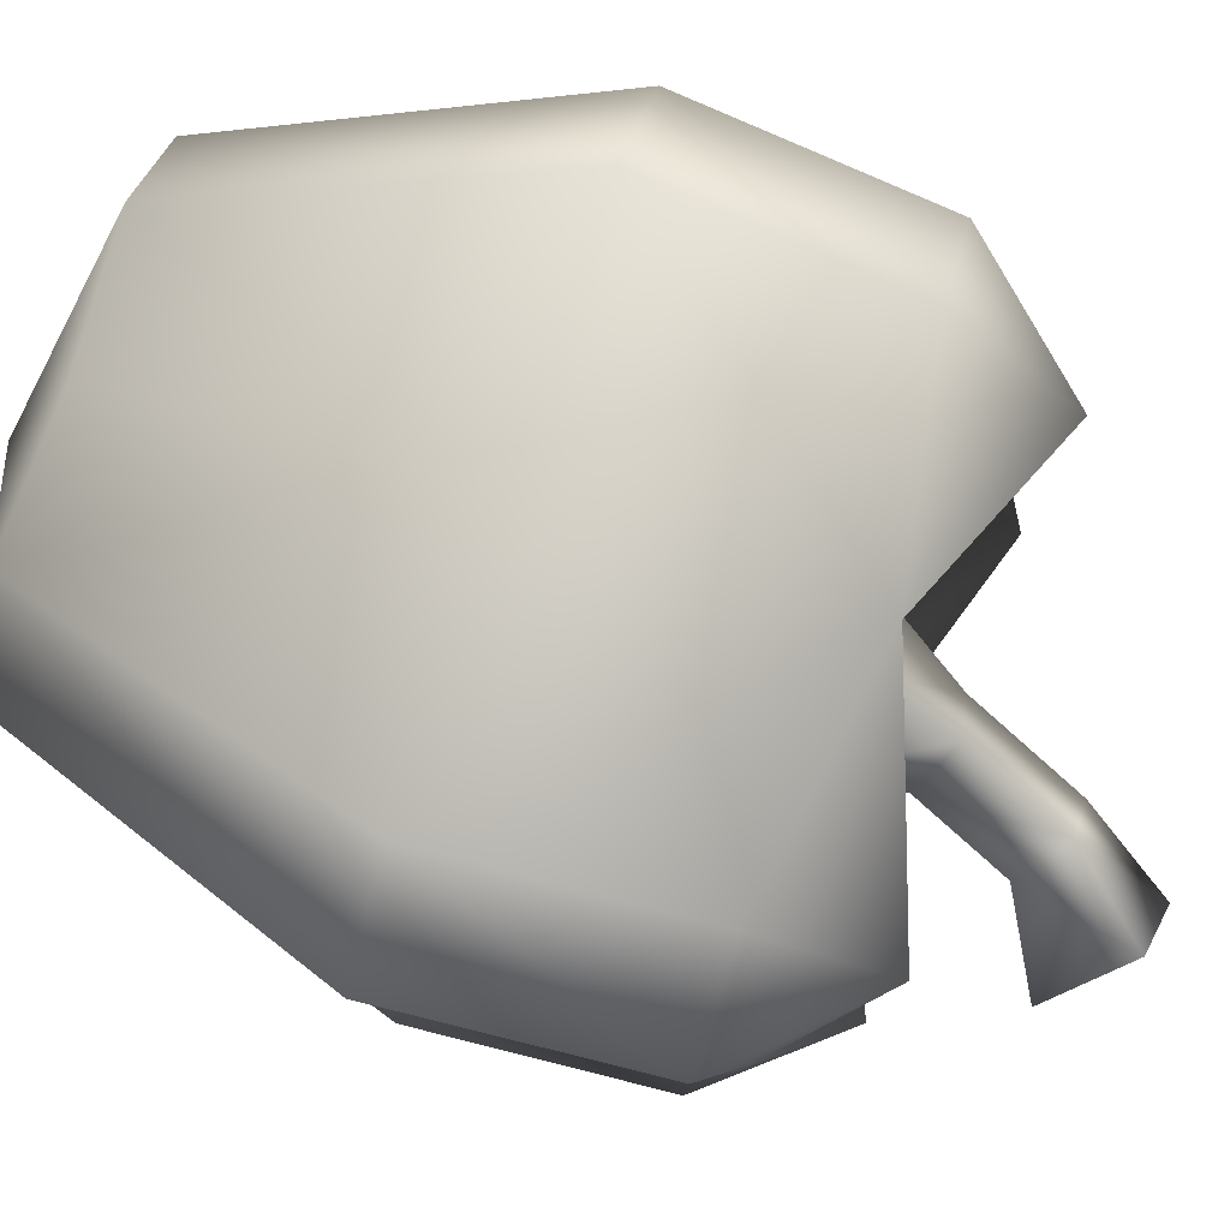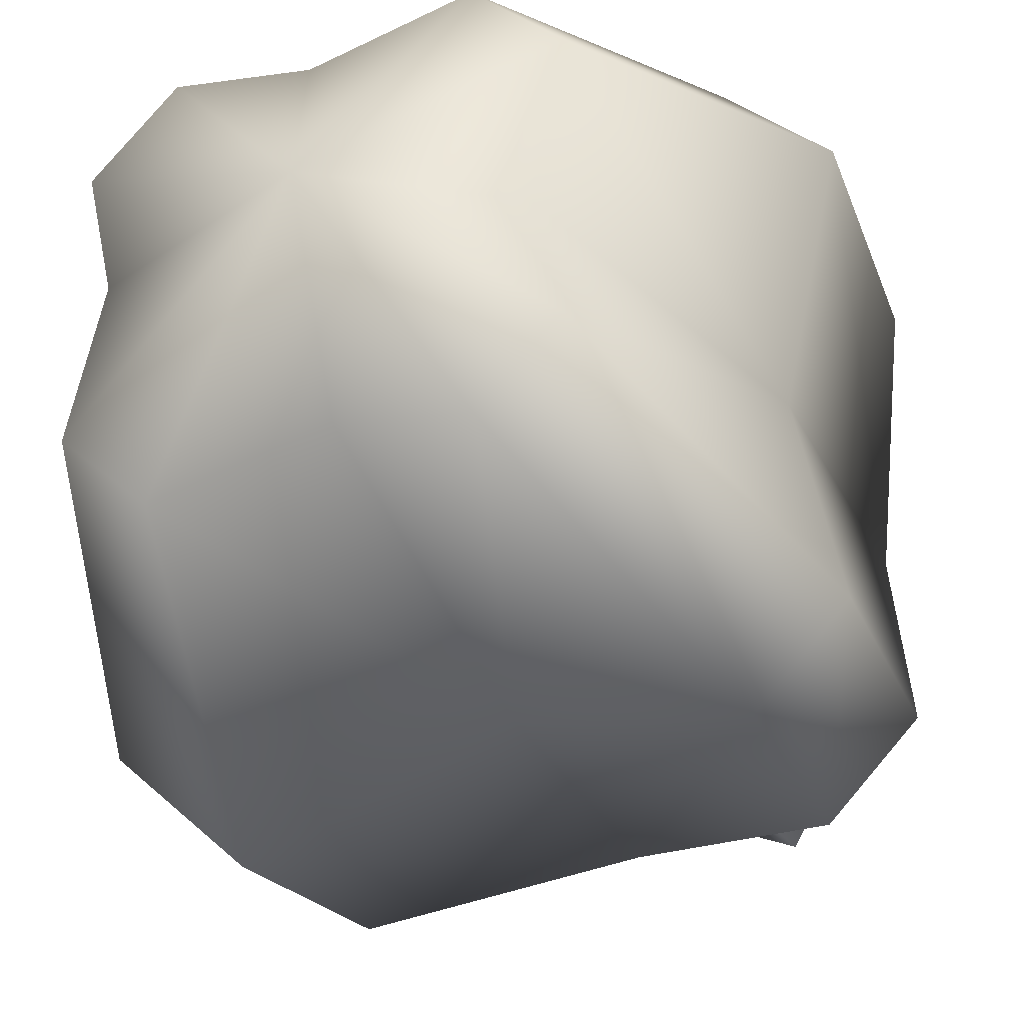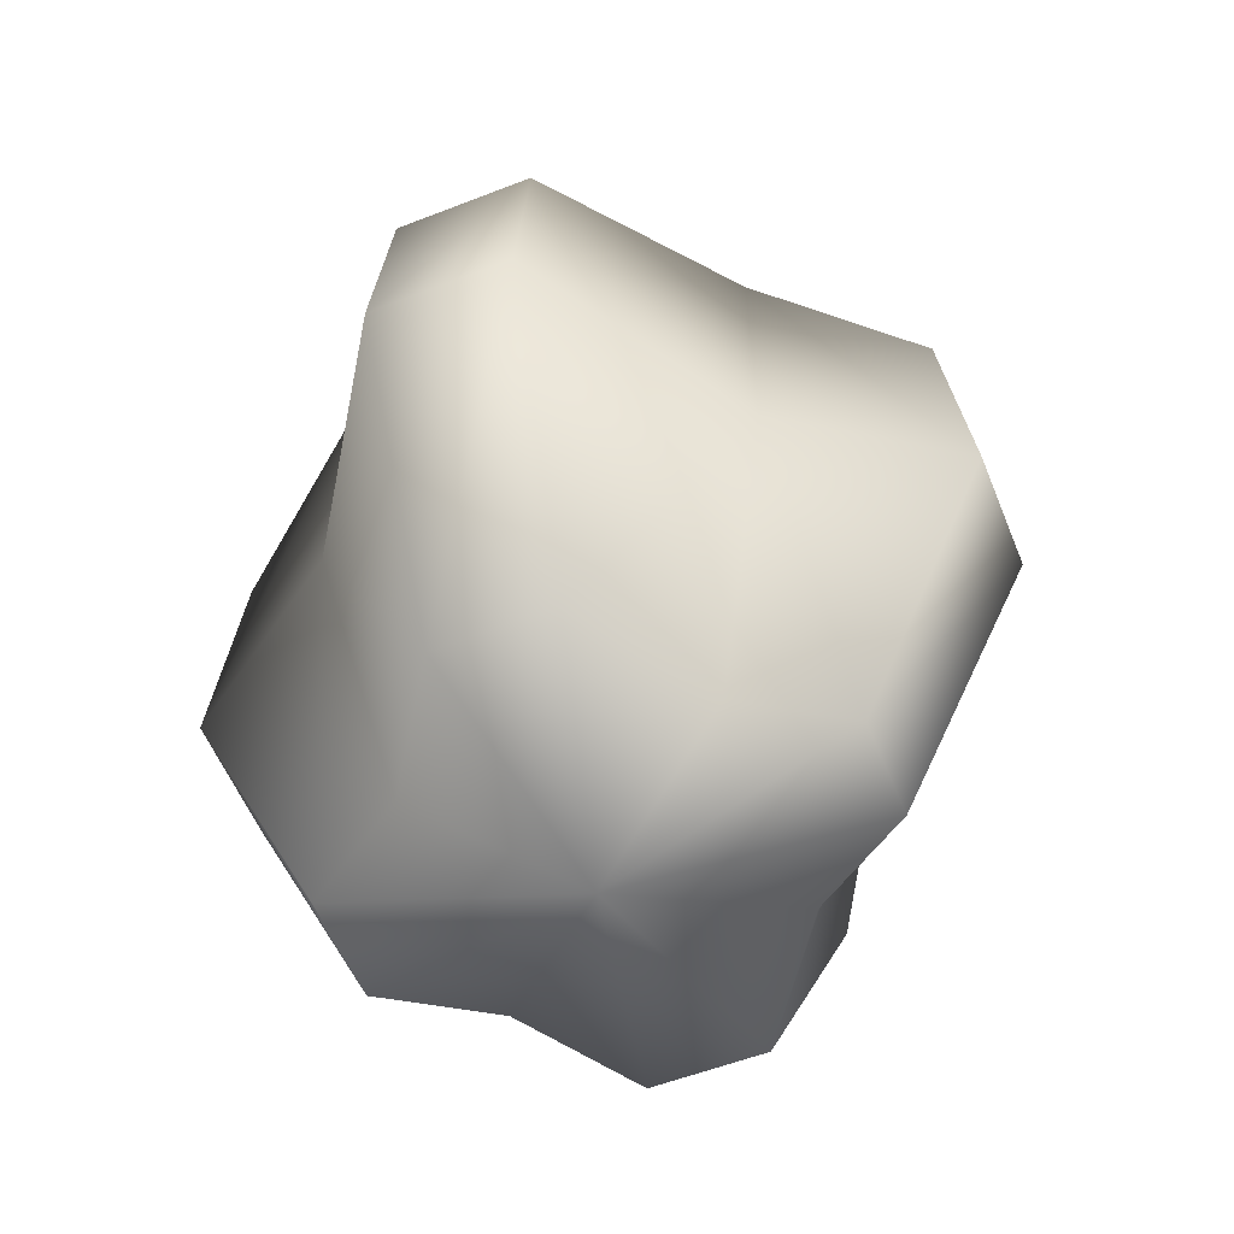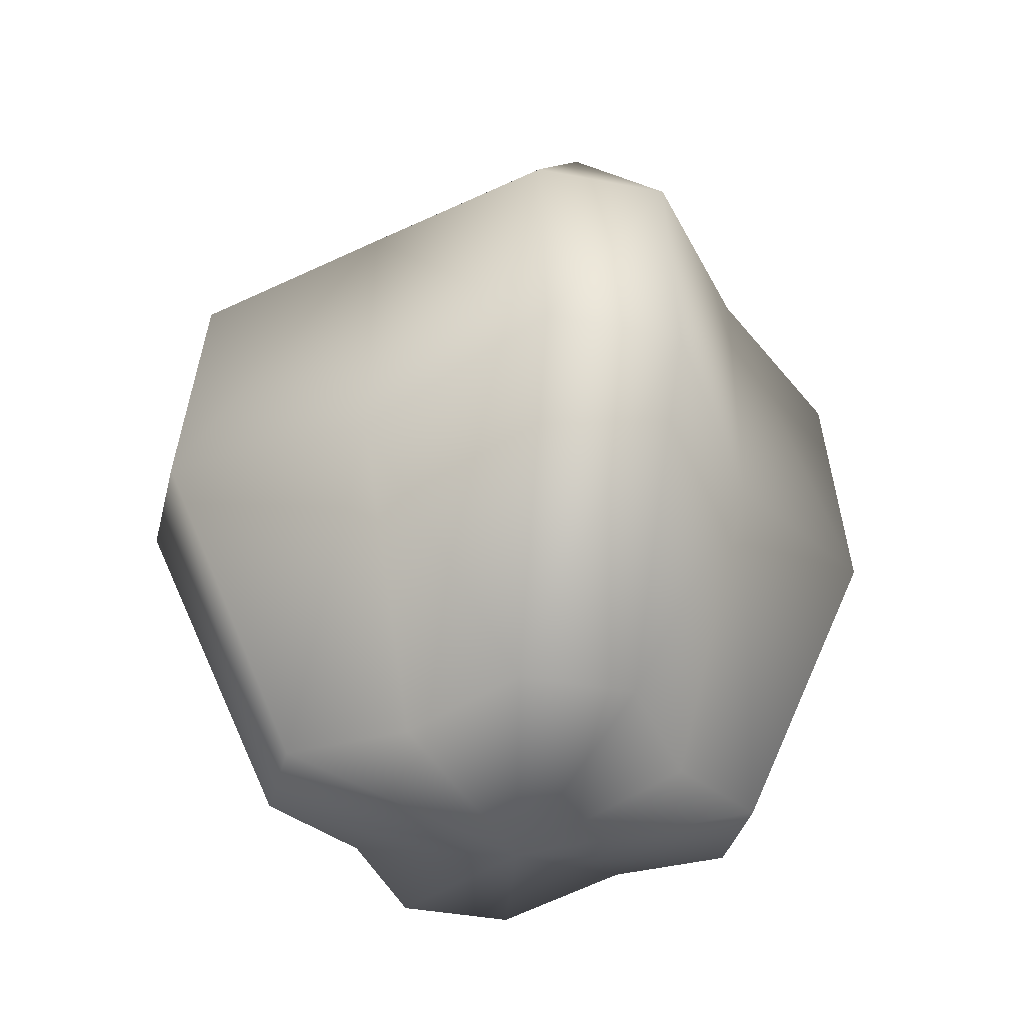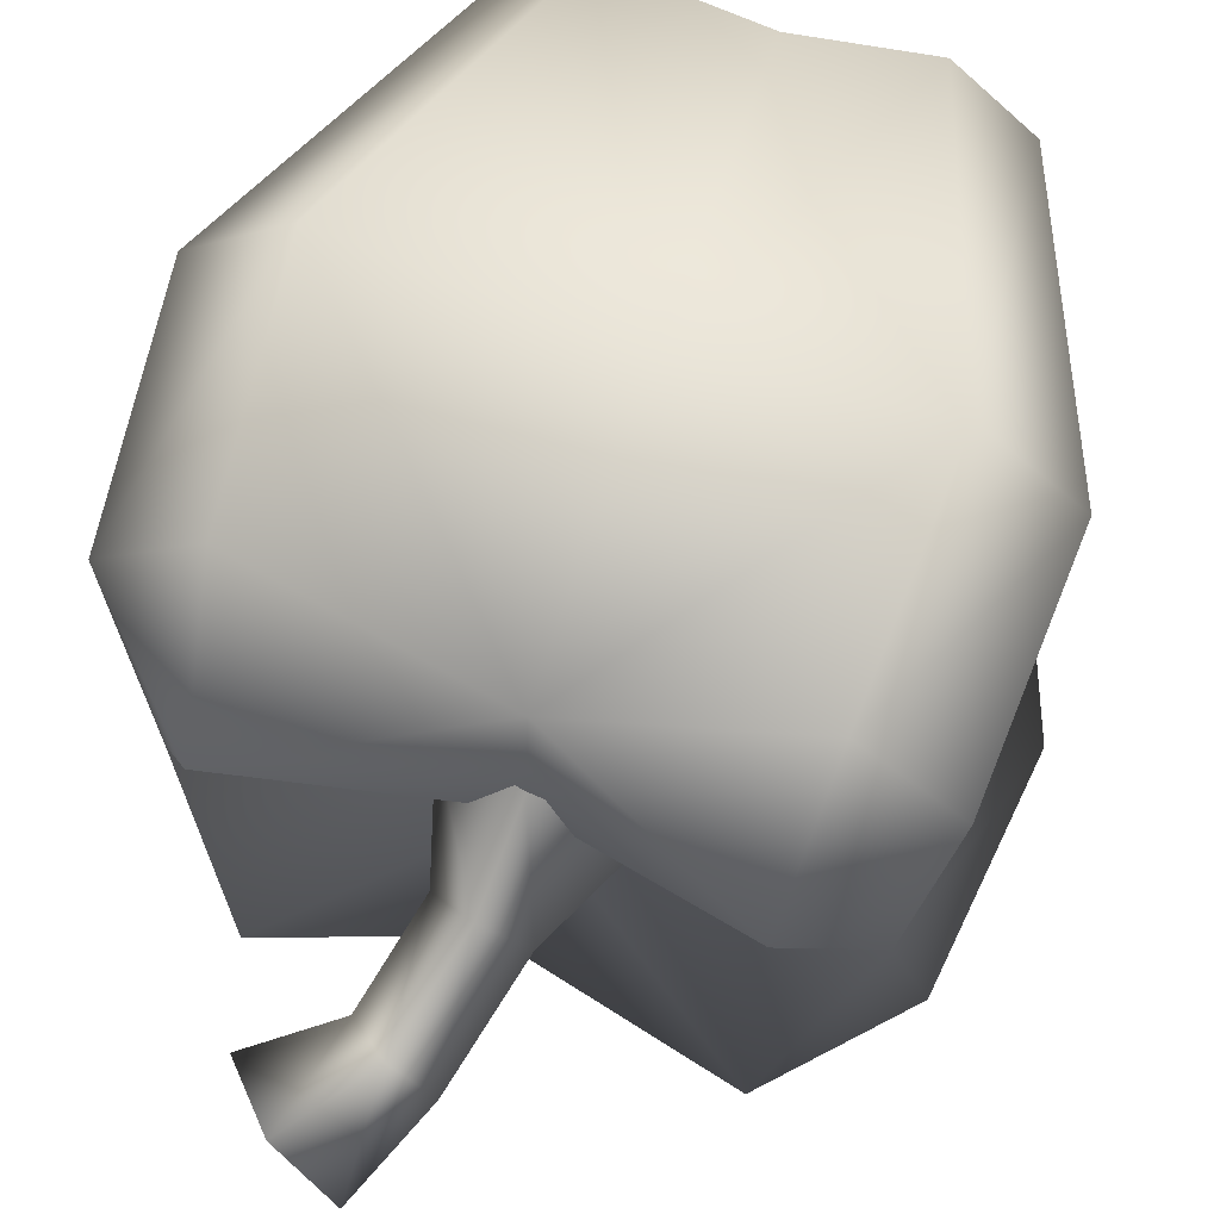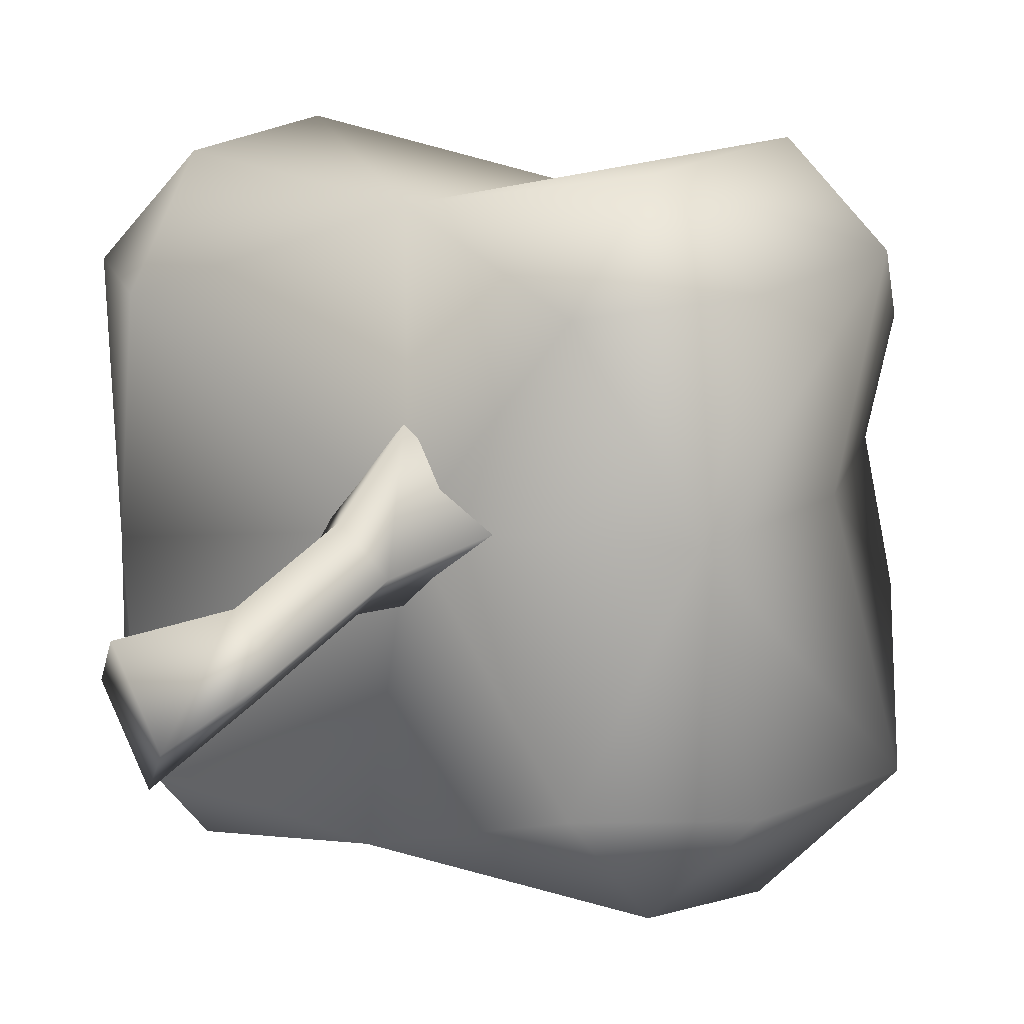
<metadata>
{"format":"obj","ext":"obj","renderer":"f3d","projection":"perspective","resolution":1024,"background":"white","views":[{"elev":79.6,"azim":108.3,"up":"+Z"},{"elev":-33.6,"azim":24.1,"up":"+Z"},{"elev":-57.7,"azim":66.9,"up":"+Y"},{"elev":-37.3,"azim":30.8,"up":"+Y"},{"elev":68.2,"azim":-162.3,"up":"+Z"},{"elev":10.7,"azim":-152.1,"up":"+Z"}]}
</metadata>
<code>
v -0.02157 -0.0661 0.0369
v -0.000629 -0.0661 0.03238
v 0.003527 -0.07703 0.004415
v -0.03424 -0.0661 0.02414
v -0.02975 -0.0661 0.003988
v -0.02157 -0.0661 0.0369
v -0.0377 -0.01216 0.05526
v -0.001038 -0.01216 0.04807
v -0.000629 -0.0661 0.03238
v -0.001038 0.03256 0.04755
v -0.03488 0.02611 0.05233
v -0.03261 0.04571 0.03506
v -0.04998 0.02623 0.0372
v 0.03702 -0.0661 0.0237
v 0.05644 -0.01216 0.04007
v 0.04729 -0.01216 -0.002433
v 0.03206 -0.0661 -0.001703
v 0.0468 0.03256 -0.002433
v 0.05329 0.02623 0.0372
v 0.03485 0.04571 0.03493
v 0.03725 0.02611 0.05326
v 0.02452 -0.0661 -0.0324
v 0.03988 -0.01216 -0.04983
v 0.005926 -0.01216 -0.04324
v 0.005159 -0.0661 -0.02824
v 0.005926 0.03256 -0.04275
v 0.03726 0.02611 -0.0471
v 0.0363 -0.0661 -0.02054
v -0.03468 -0.0661 -0.01958
v -0.05644 -0.01216 -0.03491
v -0.04581 -0.01216 0.004415
v -0.02975 -0.0661 0.003988
v -0.04527 0.03256 0.004415
v -0.05108 0.02623 -0.03306
v -0.02975 -0.0661 0.003988
v 0.003527 -0.07703 0.004415
v -0.03468 -0.0661 -0.01958
v -0.02116 -0.0661 -0.0332
v 0.005159 -0.0661 -0.02824
v 0.0363 -0.0661 -0.02054
v 0.03206 -0.0661 -0.001703
v 0.04729 -0.01216 -0.002433
v 0.05405 -0.01216 -0.03555
v 0.0468 0.03256 -0.002433
v 0.05129 0.02623 -0.03304
v 0.03515 0.04571 -0.03105
v 0.03726 0.02611 -0.0471
v 0.005926 0.03256 -0.04275
v 0.03988 -0.01216 -0.04983
v -0.03424 -0.0661 0.02414
v -0.02975 -0.0661 0.003988
v -0.04581 -0.01216 0.004415
v -0.05294 -0.01216 0.03991
v -0.04527 0.03256 0.004415
v -0.04998 0.02623 0.0372
v -0.03488 0.02611 0.05233
v -0.0377 -0.01216 0.05526
v -0.02157 -0.0661 0.0369
v 0.003527 -0.07703 0.004415
v -0.000629 -0.0661 0.03238
v 0.02357 -0.0661 0.03725
v 0.03702 -0.0661 0.0237
v 0.03206 -0.0661 -0.001703
v 0.02357 -0.0661 0.03725
v -0.000629 -0.0661 0.03238
v -0.001038 -0.01216 0.04807
v 0.04025 -0.01216 0.05638
v -0.001038 0.03256 0.04755
v 0.03725 0.02611 0.05326
v 0.03485 0.04571 0.03493
v 0.05644 -0.01216 0.04007
v 0.03702 -0.0661 0.0237
v 0.05329 0.02623 0.0372
v -0.02116 -0.0661 -0.0332
v 0.005159 -0.0661 -0.02824
v 0.005926 -0.01216 -0.04324
v -0.03513 -0.01216 -0.05638
v 0.005926 0.03256 -0.04275
v -0.03496 0.02611 -0.04921
v -0.05644 -0.01216 -0.03491
v -0.03468 -0.0661 -0.01958
v -0.05108 0.02623 -0.03306
v -0.03255 0.04571 -0.03078
v 0.005159 -0.0661 -0.02824
v 0.003527 -0.07703 0.004415
v 0.02452 -0.0661 -0.0324
v 0.0363 -0.0661 -0.02054
v 0.03206 -0.0661 -0.001703
v -0.04527 0.03256 0.004415
v -0.03261 0.04571 0.03506
v -0.04998 0.02623 0.0372
v 0.001183 0.02848 0.002095
v -0.001038 0.03256 0.04755
v 0.0468 0.03256 -0.002433
v 0.03485 0.04571 0.03493
v 0.001183 0.02848 0.002095
v -0.001038 0.03256 0.04755
v -0.04527 0.03256 0.004415
v -0.03255 0.04571 -0.03078
v 0.001183 0.02848 0.002095
v -0.05108 0.02623 -0.03306
v 0.005926 0.03256 -0.04275
v -0.03496 0.02611 -0.04921
v 0.005926 0.03256 -0.04275
v 0.03515 0.04571 -0.03105
v 0.001183 0.02848 0.002095
v 0.0468 0.03256 -0.002433
v 0.01421 0.02451 0.004968
v 0.0002118 0.03116 0.01742
v 0.002481 0.04485 0.005853
v 0.00959 0.04096 -0.0003665
v 0.008228 0.06179 -0.003277
v 0.01482 0.05626 -0.008907
v 0.0189 0.07439 -0.006113
v 0.02823 0.06389 -0.01461
v 0.0002118 0.03116 0.01742
v -0.0136 0.02829 0.003421
v -0.004535 0.04385 -0.001502
v 0.002481 0.04485 0.005853
v 0.001728 0.06245 -0.01122
v 0.008228 0.06179 -0.003277
v 0.009712 0.07703 -0.01946
v 0.0189 0.07439 -0.006113
v -0.0136 0.02829 0.003421
v 0.0003912 0.02164 -0.009028
v 0.002574 0.03996 -0.007721
v -0.004535 0.04385 -0.001502
v 0.00832 0.05691 -0.01685
v 0.001728 0.06245 -0.01122
v 0.01905 0.06653 -0.02796
v 0.009712 0.07703 -0.01946
v 0.0003912 0.02164 -0.009028
v 0.01421 0.02451 0.004968
v 0.00959 0.04096 -0.0003665
v 0.002574 0.03996 -0.007721
v 0.01482 0.05626 -0.008907
v 0.00832 0.05691 -0.01685
v 0.02823 0.06389 -0.01461
v 0.01905 0.06653 -0.02796
v 0.009712 0.07703 -0.01946
v 0.02823 0.06389 -0.01461
v 0.0189 0.07439 -0.006113
v 0.01905 0.06653 -0.02796
f 3 2 1
f 3 1 4
f 4 5 3
f 8 7 6
f 9 8 6
f 7 8 10
f 11 7 10
f 11 10 12
f 11 12 13
f 16 15 14
f 17 16 14
f 15 16 18
f 19 15 18
f 19 18 20
f 20 21 19
f 24 23 22
f 25 24 22
f 23 24 26
f 27 23 26
f 22 23 28
f 31 30 29
f 32 31 29
f 30 31 33
f 34 30 33
f 37 36 35
f 38 36 37
f 38 39 36
f 42 41 40
f 43 42 40
f 44 42 43
f 45 44 43
f 45 46 44
f 46 45 47
f 47 45 43
f 47 48 46
f 49 43 40
f 49 47 43
f 52 51 50
f 53 52 50
f 54 52 53
f 55 54 53
f 55 53 56
f 53 57 56
f 53 50 57
f 50 58 57
f 61 60 59
f 61 59 62
f 63 62 59
f 66 65 64
f 67 66 64
f 68 66 67
f 69 68 67
f 69 70 68
f 71 67 64
f 72 71 64
f 73 69 67
f 71 73 67
f 76 75 74
f 77 76 74
f 78 76 77
f 79 78 77
f 80 77 74
f 81 80 74
f 82 79 77
f 80 82 77
f 83 79 82
f 86 85 84
f 85 86 87
f 87 88 85
f 91 90 89
f 89 90 92
f 92 90 93
f 96 95 94
f 97 95 96
f 100 99 98
f 101 98 99
f 102 99 100
f 103 99 102
f 106 105 104
f 107 105 106
f 110 109 108
f 111 110 108
f 112 110 111
f 113 112 111
f 114 112 113
f 115 114 113
f 118 117 116
f 119 118 116
f 120 118 119
f 121 120 119
f 122 120 121
f 123 122 121
f 126 125 124
f 127 126 124
f 128 126 127
f 129 128 127
f 130 128 129
f 131 130 129
f 134 133 132
f 135 134 132
f 136 134 135
f 137 136 135
f 138 136 137
f 139 138 137
f 142 141 140
f 140 141 143

</code>
